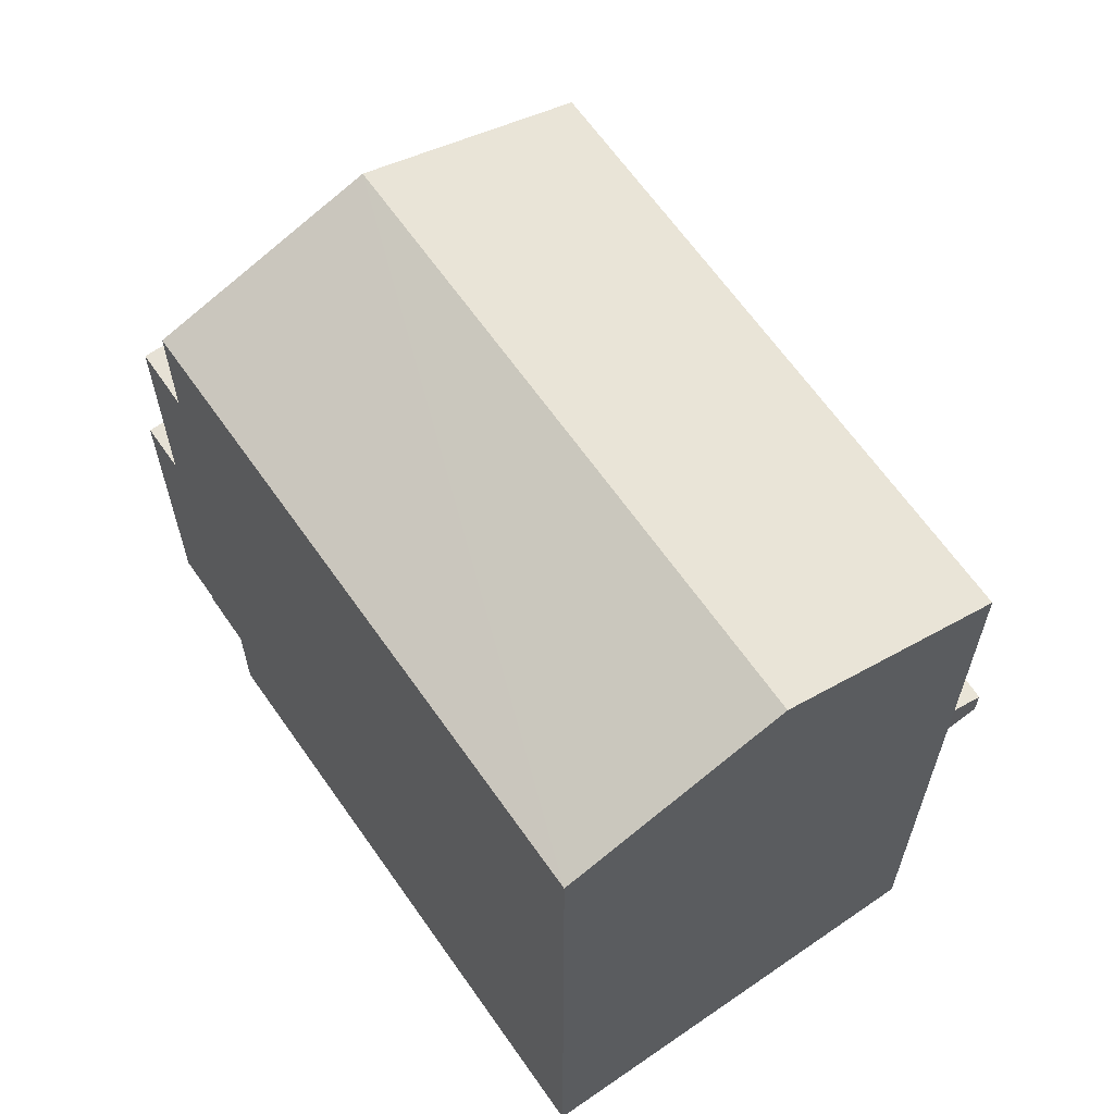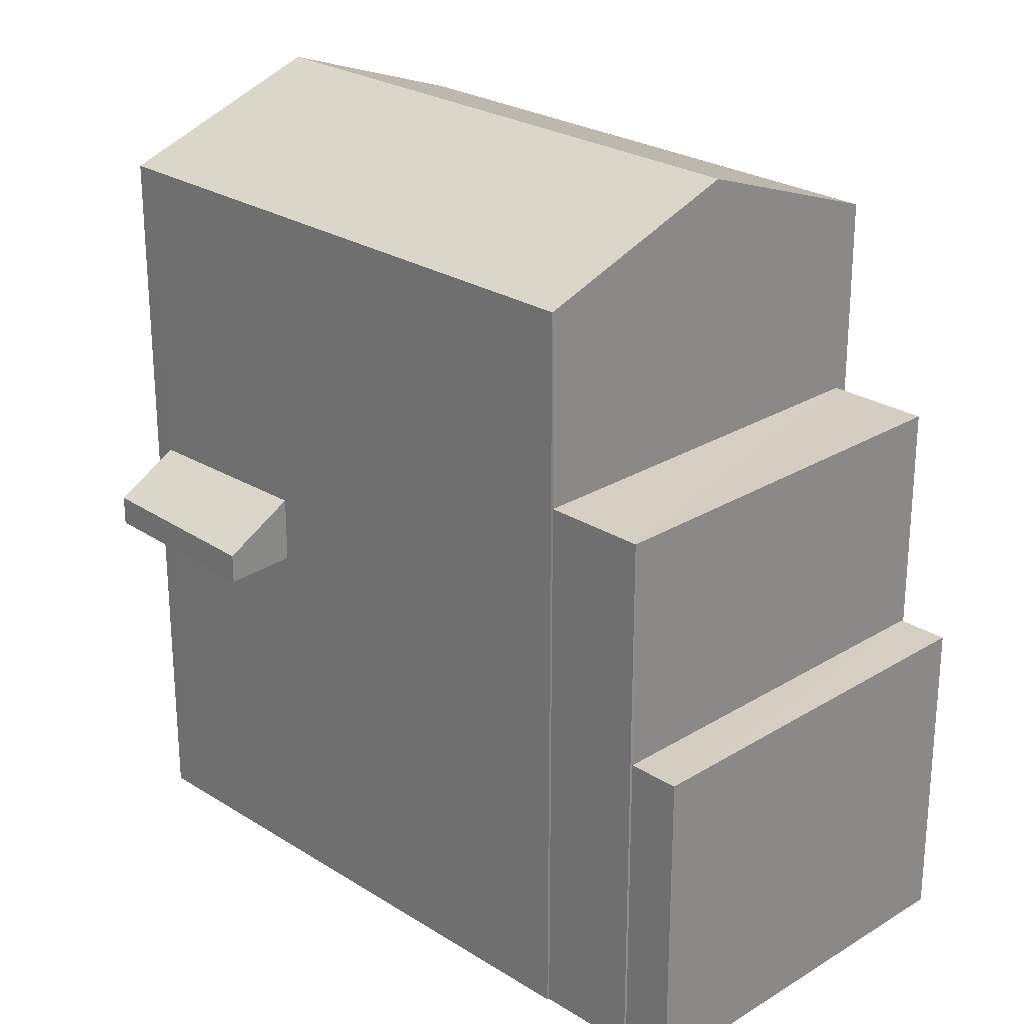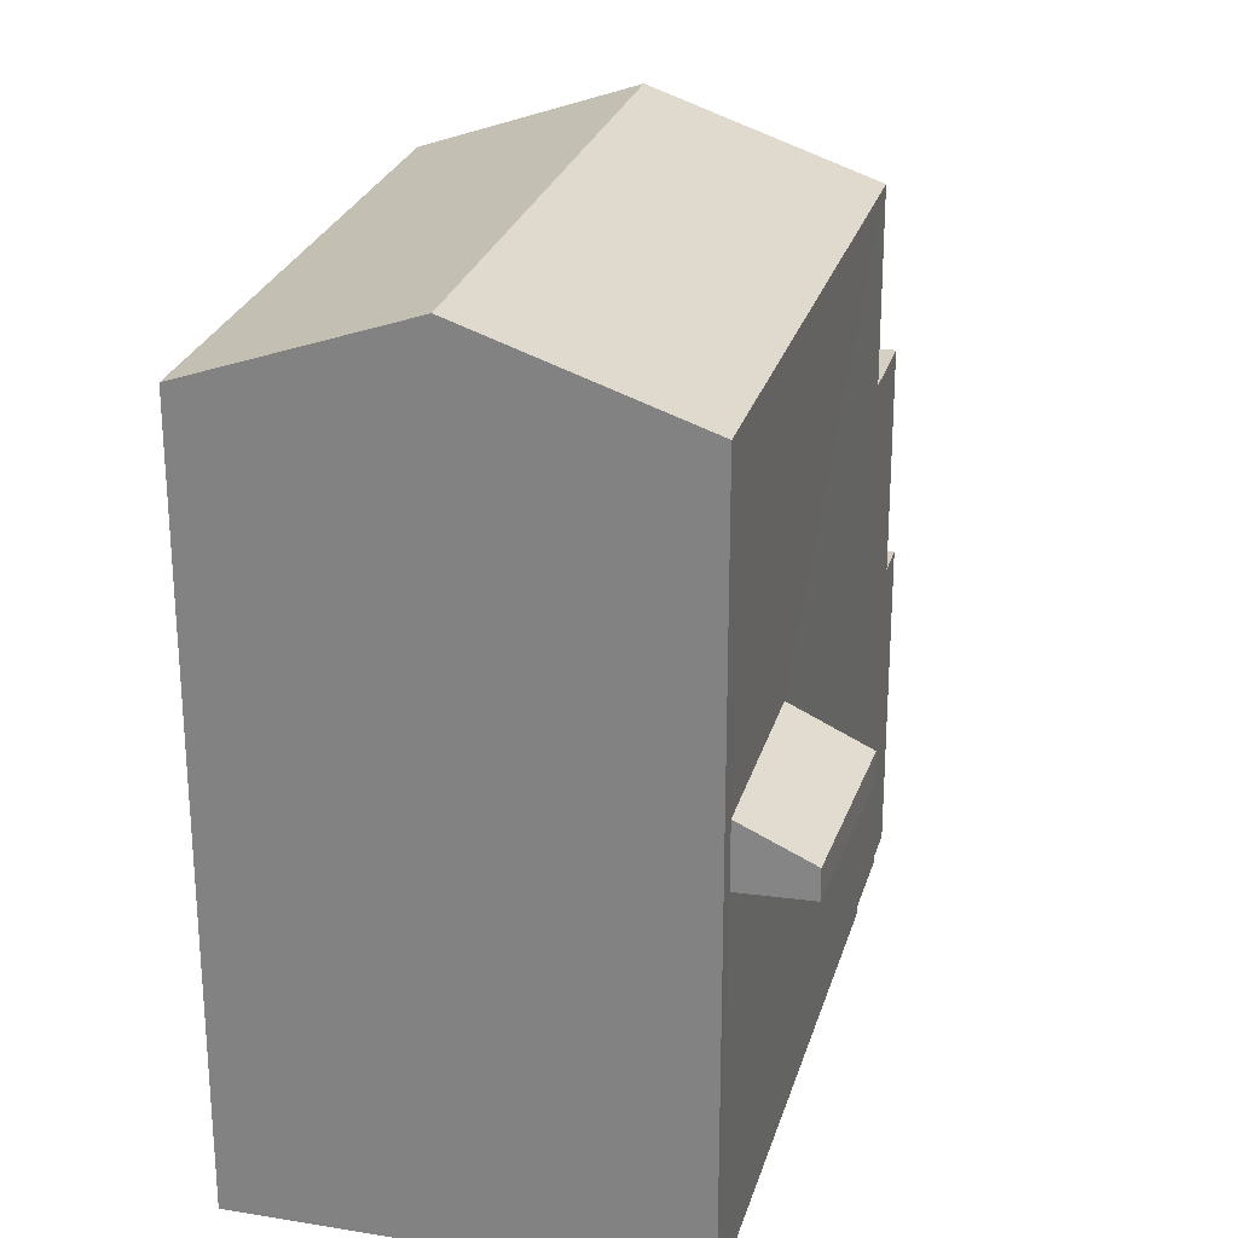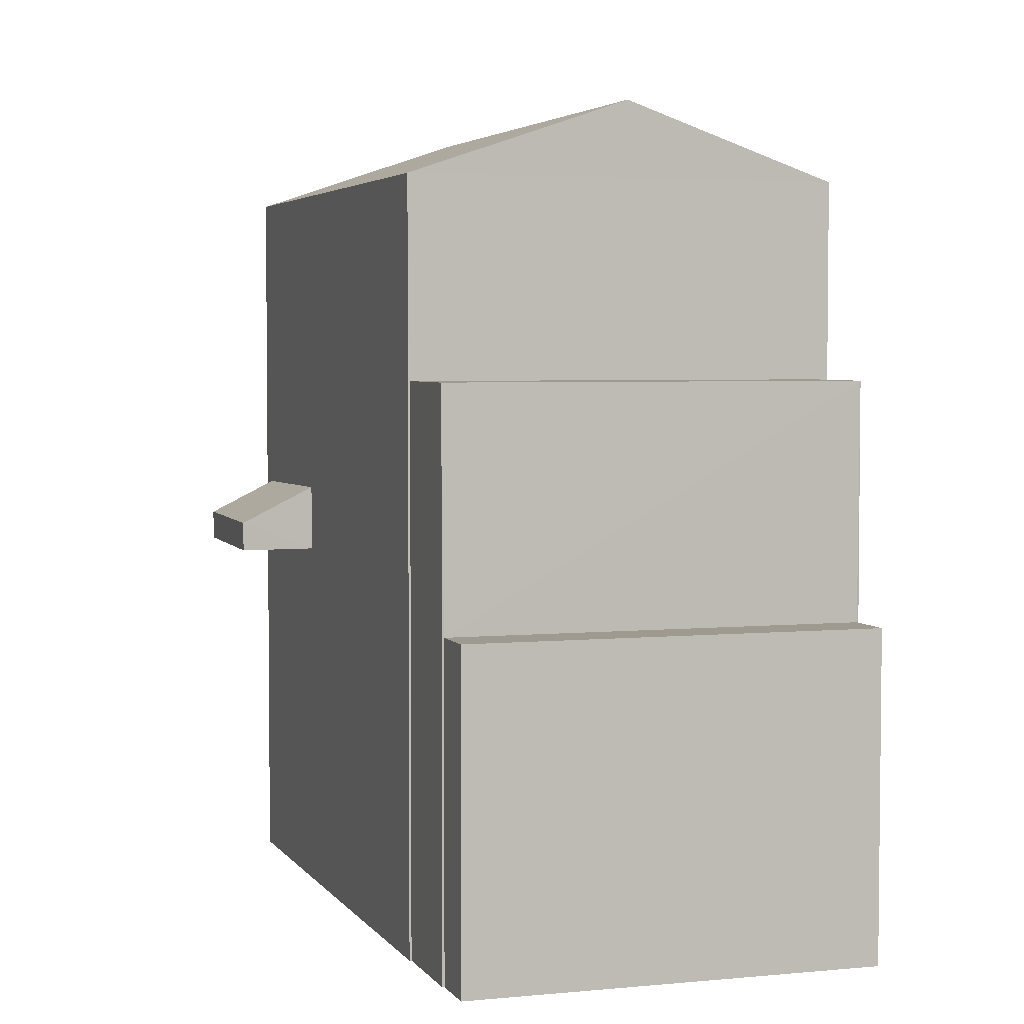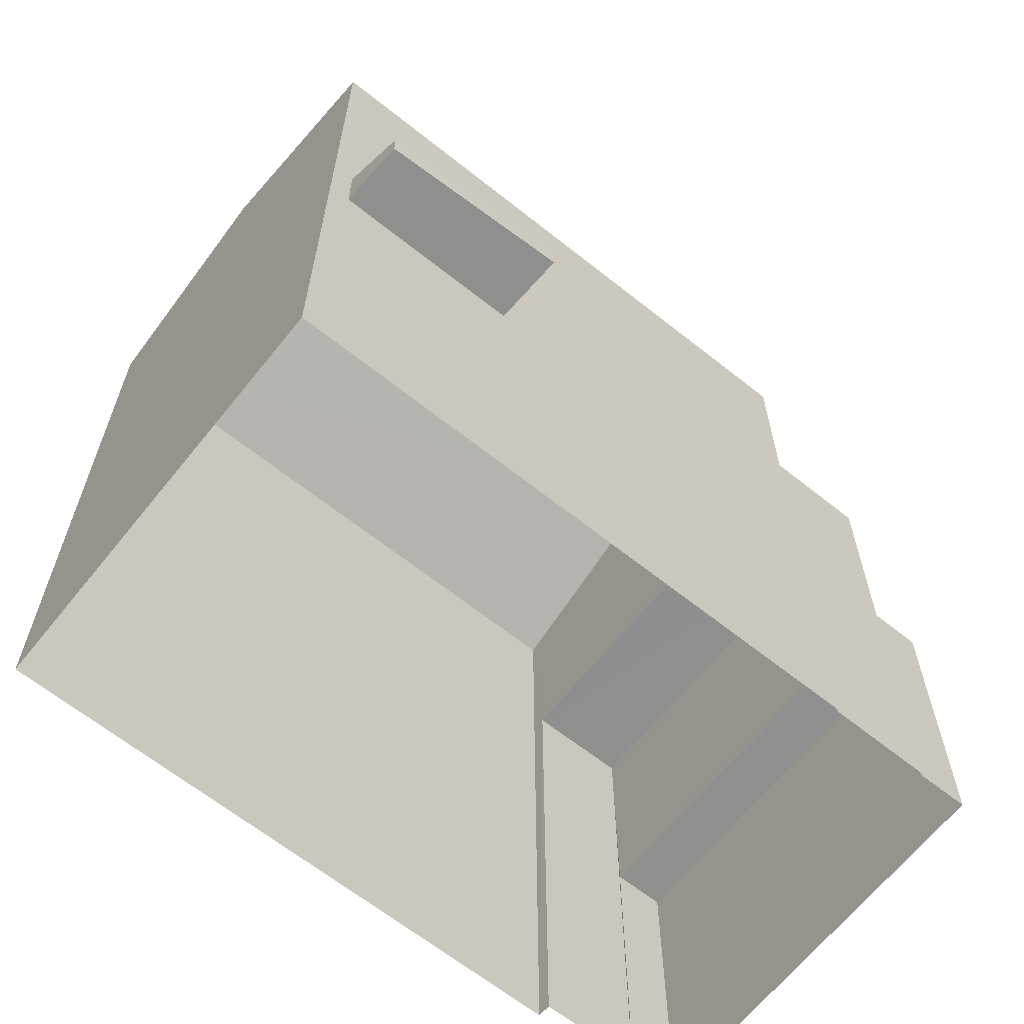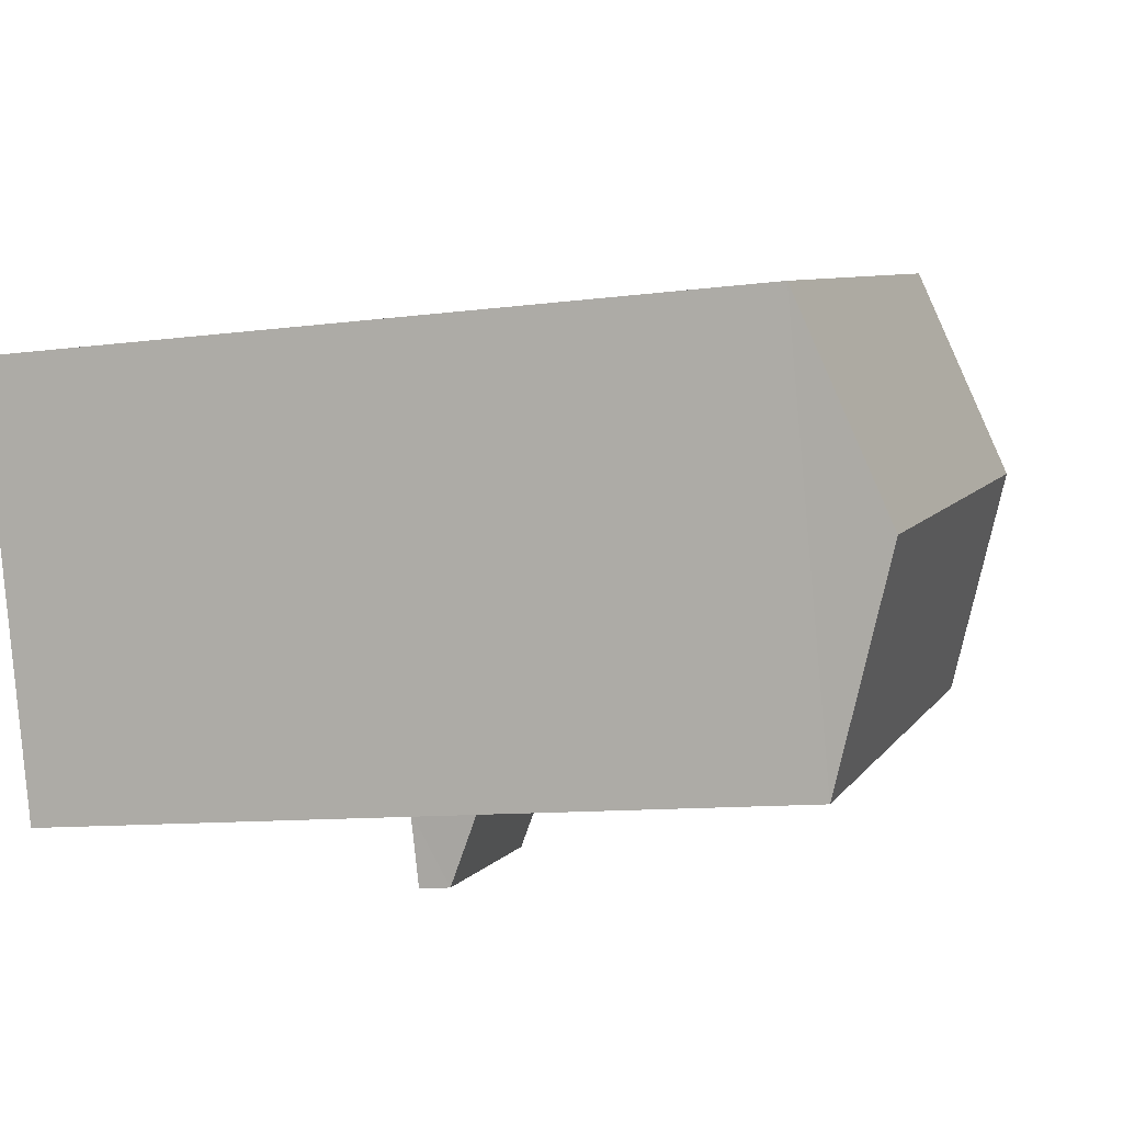
<metadata>
{"format":"obj","ext":"obj","renderer":"f3d","projection":"perspective","resolution":1024,"background":"white","views":[{"elev":64.7,"azim":-108.5,"up":"+Z"},{"elev":25.4,"azim":61.8,"up":"+Z"},{"elev":25.9,"azim":-58.7,"up":"+Z"},{"elev":3.8,"azim":88.3,"up":"+Z"},{"elev":-65.1,"azim":-22.2,"up":"+Z"},{"elev":-10.5,"azim":-71.5,"up":"+Y"}]}
</metadata>
<code>
v -8.911e+04 -1.003e+05 1.961
v -8.911e+04 -1.003e+05 1.962
v -8.911e+04 -1.003e+05 1.961
v -8.911e+04 -1.003e+05 1.961
v -8.911e+04 -1.003e+05 1.961
v -8.912e+04 -1.003e+05 1.962
v -8.911e+04 -1.003e+05 1.961
v -8.912e+04 -1.003e+05 1.963
v -8.911e+04 -1.003e+05 1.962
v -8.911e+04 -1.003e+05 1.962
v -8.911e+04 -1.003e+05 1.962
v -8.911e+04 -1.003e+05 1.962
v -8.911e+04 -1.003e+05 6.887
v -8.911e+04 -1.003e+05 6.887
v -8.912e+04 -1.003e+05 6.888
v -8.912e+04 -1.003e+05 6.888
v -8.912e+04 -1.003e+05 13.05
v -8.911e+04 -1.003e+05 13.05
v -8.912e+04 -1.003e+05 12.05
v -8.911e+04 -1.003e+05 6.301
v -8.911e+04 -1.003e+05 6.302
v -8.911e+04 -1.003e+05 6.301
v -8.911e+04 -1.003e+05 6.302
v -8.911e+04 -1.003e+05 12.05
v -8.912e+04 -1.003e+05 12.05
v -8.911e+04 -1.003e+05 9.421
v -8.911e+04 -1.003e+05 9.422
v -8.911e+04 -1.003e+05 9.421
v -8.911e+04 -1.003e+05 9.422
v -8.911e+04 -1.003e+05 12.05
v -8.911e+04 -1.003e+05 7.793
v -8.912e+04 -1.003e+05 7.288
v -8.911e+04 -1.003e+05 7.288
v -8.912e+04 -1.003e+05 7.751
v -8.912e+04 -1.003e+05 6.888
v -8.911e+04 -1.003e+05 6.887
f 1 2 3
f 4 5 6
f 5 7 3
f 8 6 5
f 9 10 11
f 2 9 3
f 11 12 8
f 3 9 5
f 11 8 5
f 9 11 5
f 13 14 15
f 16 13 15
f 17 18 19
f 20 21 22
f 20 23 21
f 18 17 24
f 24 17 25
f 26 27 28
f 26 29 27
f 19 18 30
f 31 32 33
f 31 34 32
f 20 22 1
f 3 20 1
f 8 35 6
f 35 25 19
f 6 35 19
f 9 2 21
f 23 9 21
f 22 2 1
f 22 21 2
f 29 10 27
f 29 11 10
f 18 24 30
f 14 32 15
f 14 33 32
f 26 28 7
f 5 26 7
f 30 4 6
f 19 30 6
f 35 8 16
f 13 12 36
f 16 8 13
f 13 8 12
f 36 12 11
f 5 4 26
f 36 29 24
f 30 24 26
f 4 30 26
f 26 24 29
f 29 36 11
f 34 35 16
f 35 34 25
f 13 36 31
f 24 25 31
f 36 24 31
f 31 25 34
f 23 10 9
f 10 23 27
f 27 23 28
f 7 20 3
f 28 20 7
f 23 20 28
f 16 15 32
f 34 16 32
f 13 33 14
f 13 31 33
f 17 19 25

</code>
